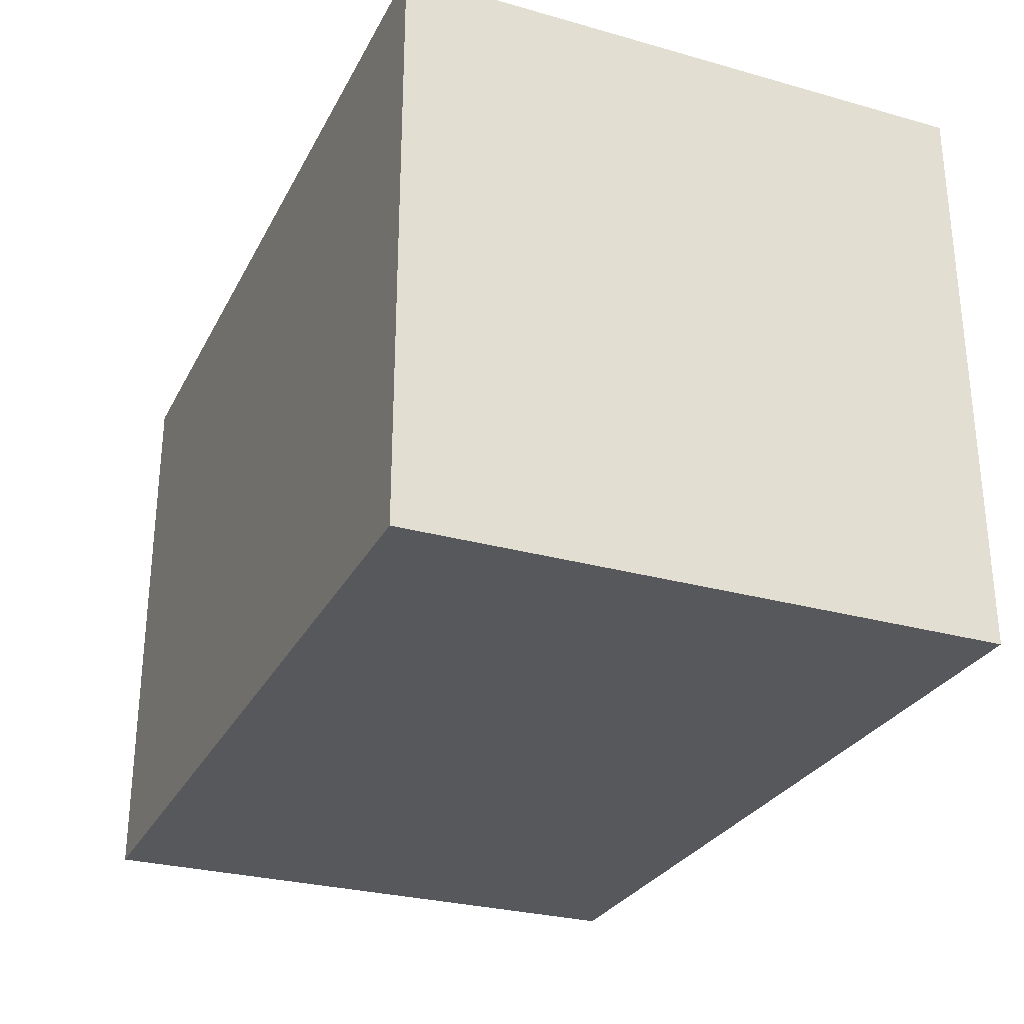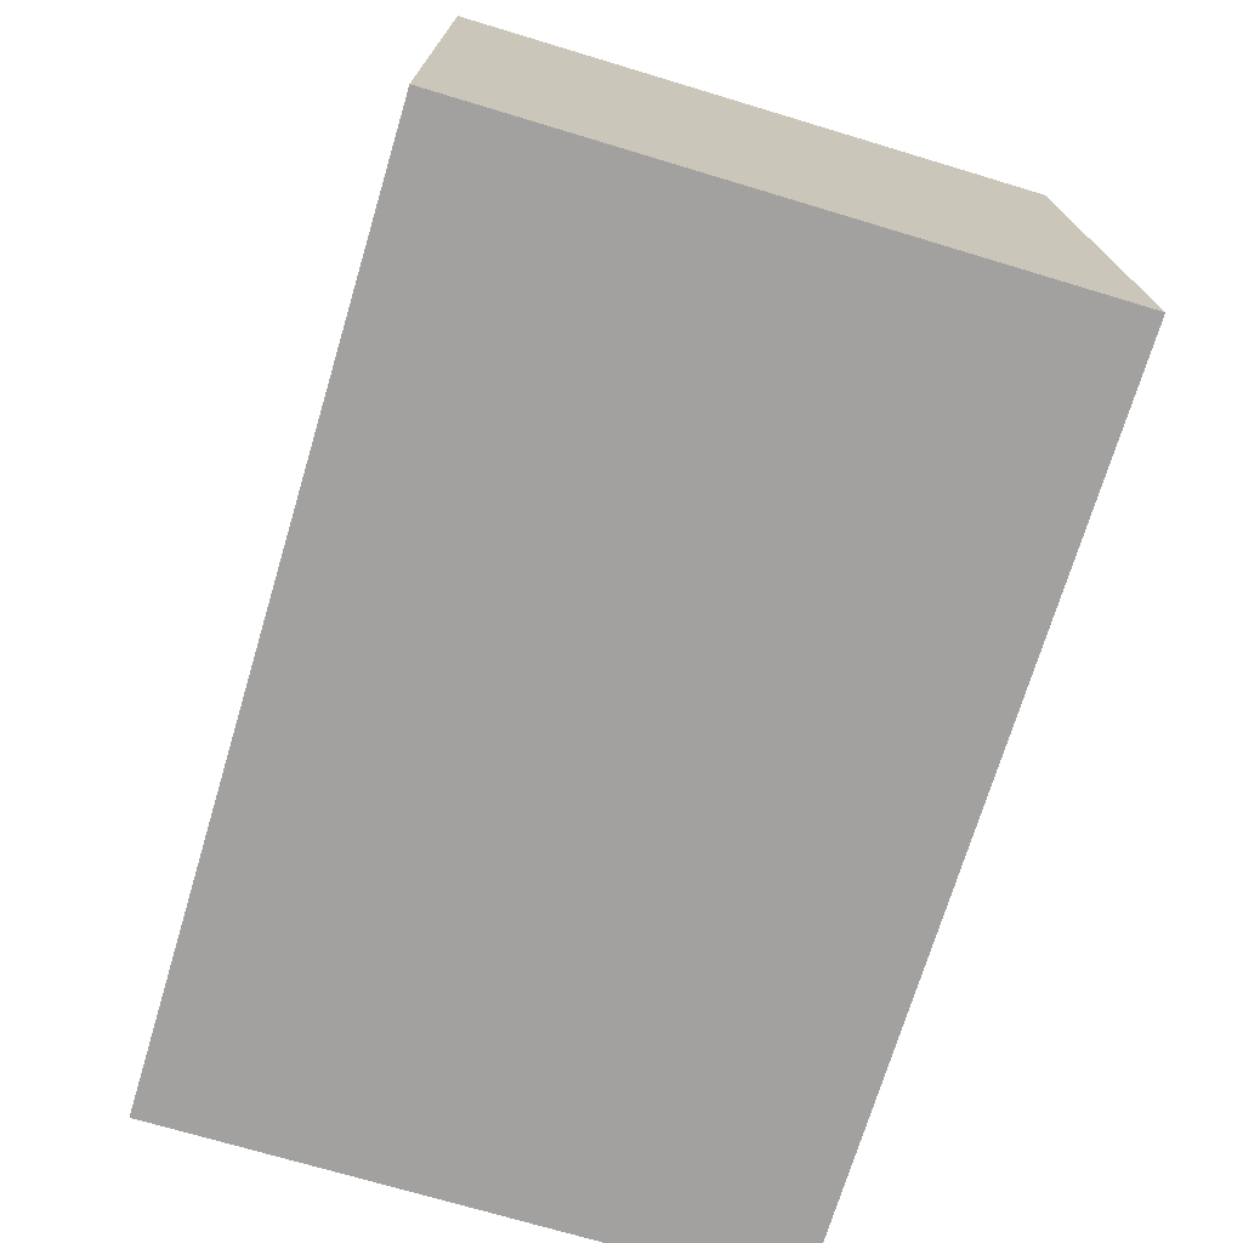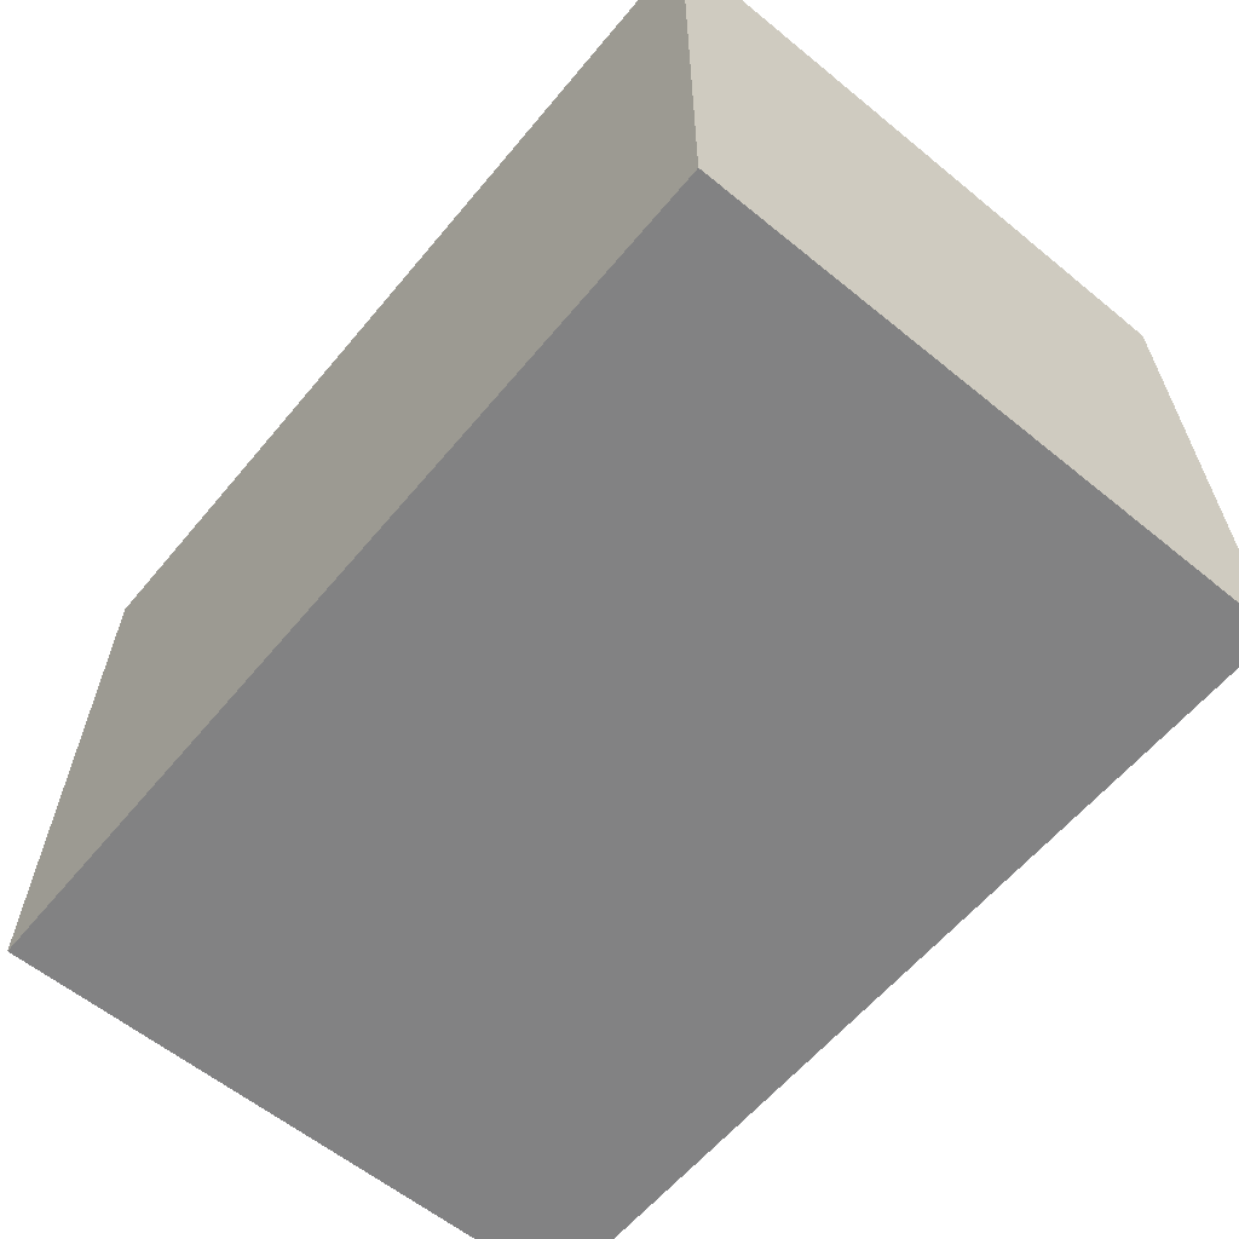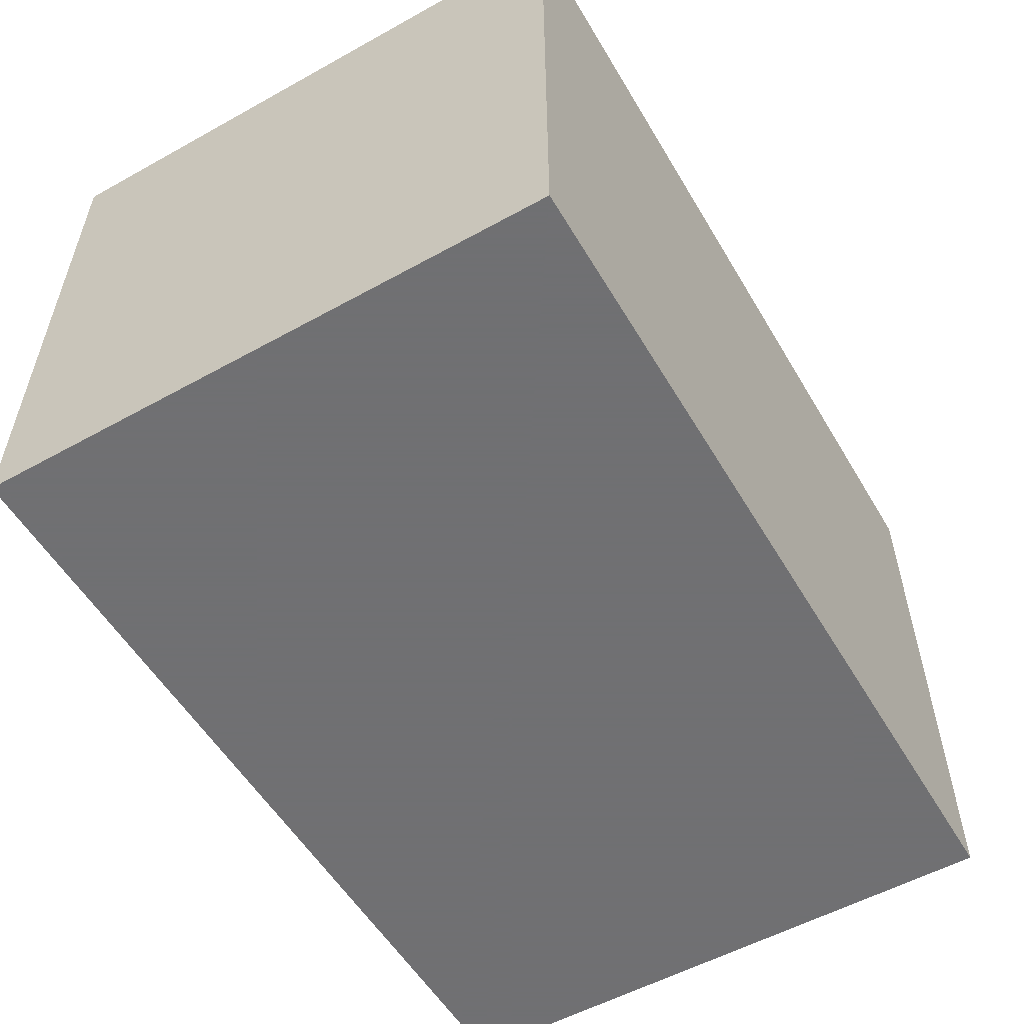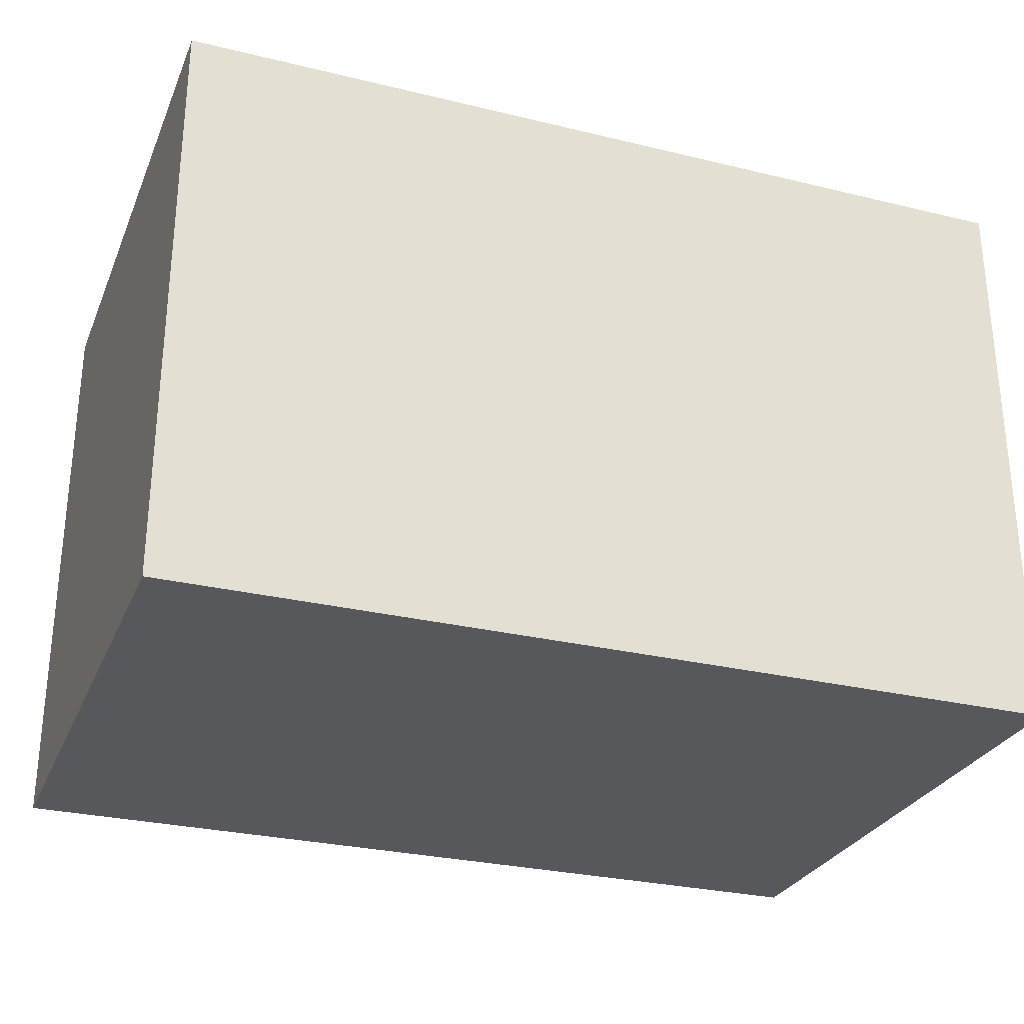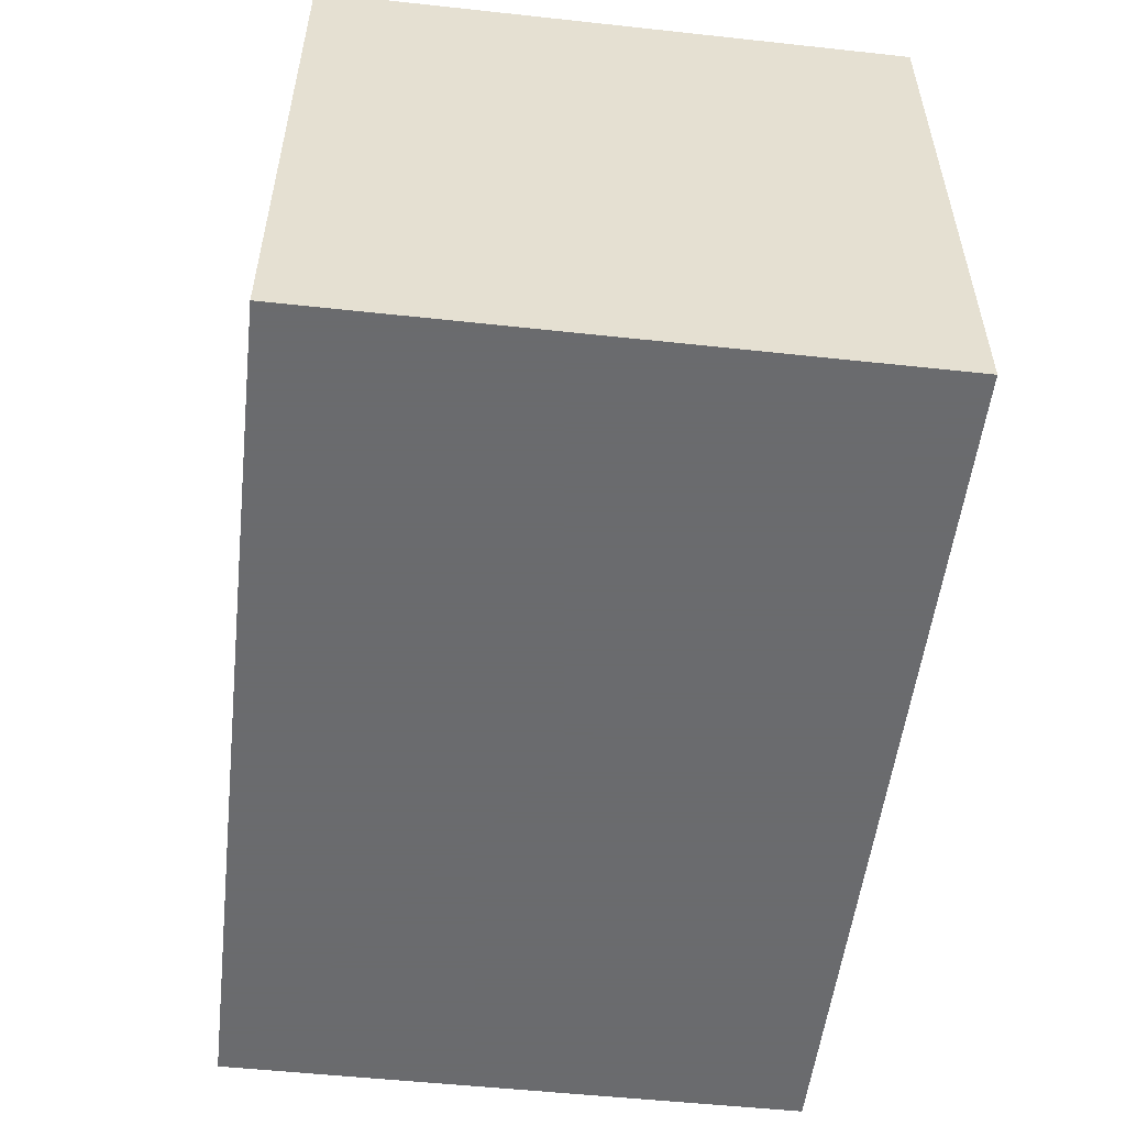
<metadata>
{"format":"obj","ext":"obj","renderer":"f3d","projection":"perspective","resolution":1024,"background":"white","views":[{"elev":-28.4,"azim":-112.9,"up":"+Z"},{"elev":-72.2,"azim":-106.7,"up":"+Y"},{"elev":-60.9,"azim":-129.7,"up":"+Z"},{"elev":-55.0,"azim":120.3,"up":"+Y"},{"elev":-28.5,"azim":-20.0,"up":"+Y"},{"elev":-53.3,"azim":83.4,"up":"+Z"}]}
</metadata>
<code>
v  -1.5  0   1
v   1.5  0   1
v   1.5  0  -1
v  -1.5  0  -1
g floor
f -4 -3 -2 -1
v  -1.5  2   1
v  -1.5  2  -1
v   1.5  2  -1
v   1.5  2   1
g ceiling
f -4 -3 -2 -1
v  -1.5  0  -1
v   1.5  0  -1
v   1.5  2  -1
v  -1.5  2  -1
g backWall
f -4 -3 -2 -1
v  -1.5  0   1
v  -1.5  2   1
v   1.5  2   1
v   1.5  0   1
g frontWall
f -4 -3 -2 -1
v  -1.5  0   1
v  -1.5  0  -1
v  -1.5  2  -1
v  -1.5  2   1
g leftWall
f -4 -3 -2 -1
v	1.5  0  -1
v	1.5  0   1
v	1.5  2   1
v	1.5  2  -1
g rightWall
f -4 -3 -2 -1

</code>
